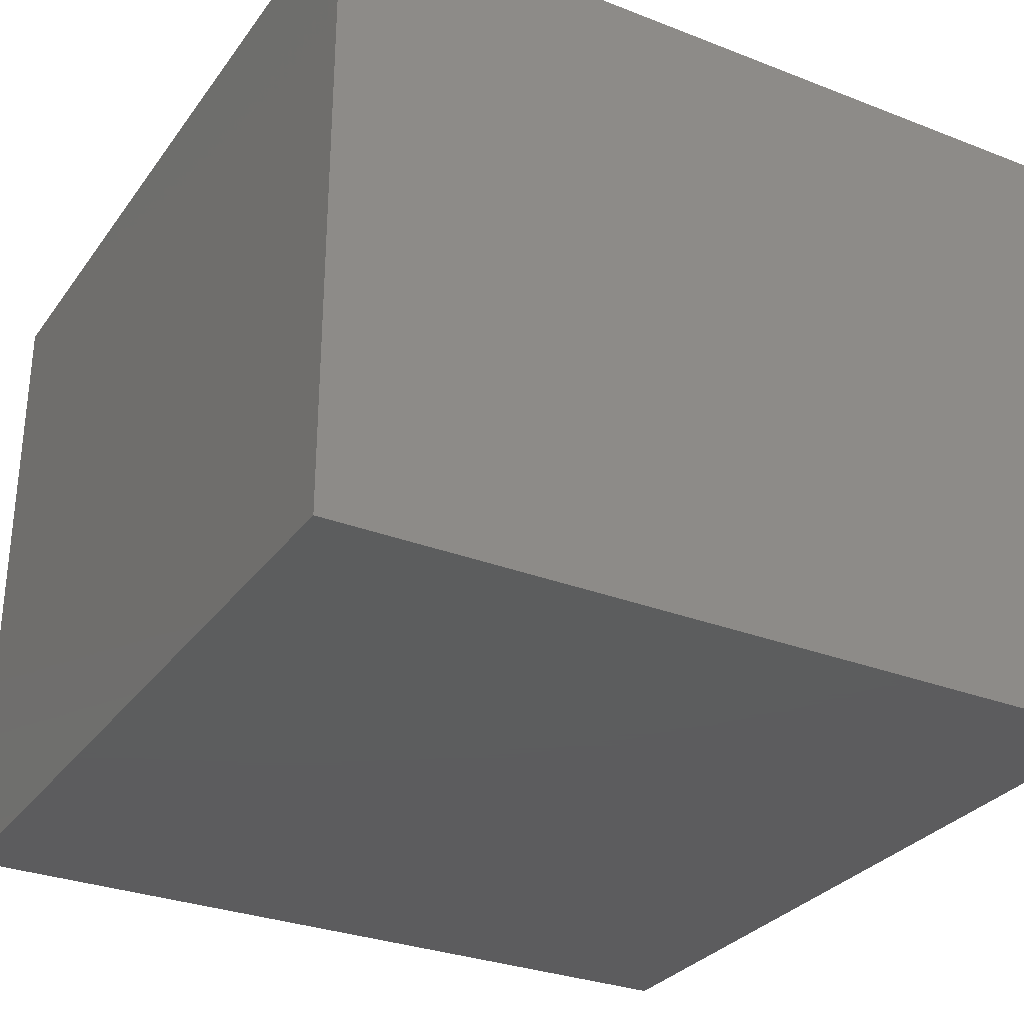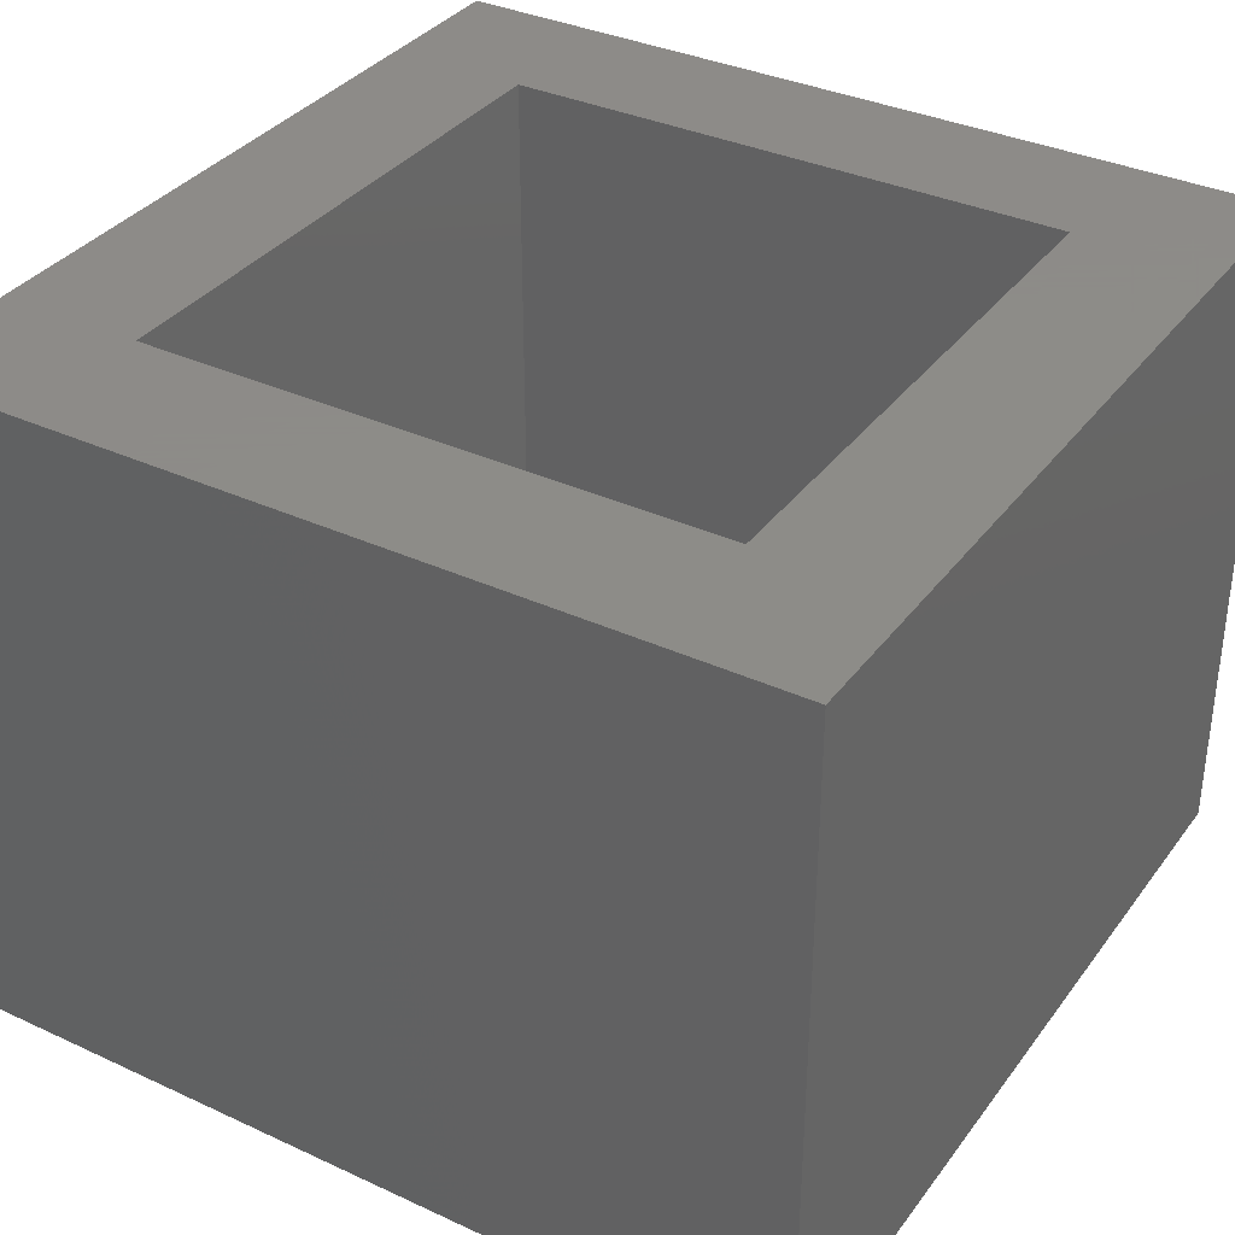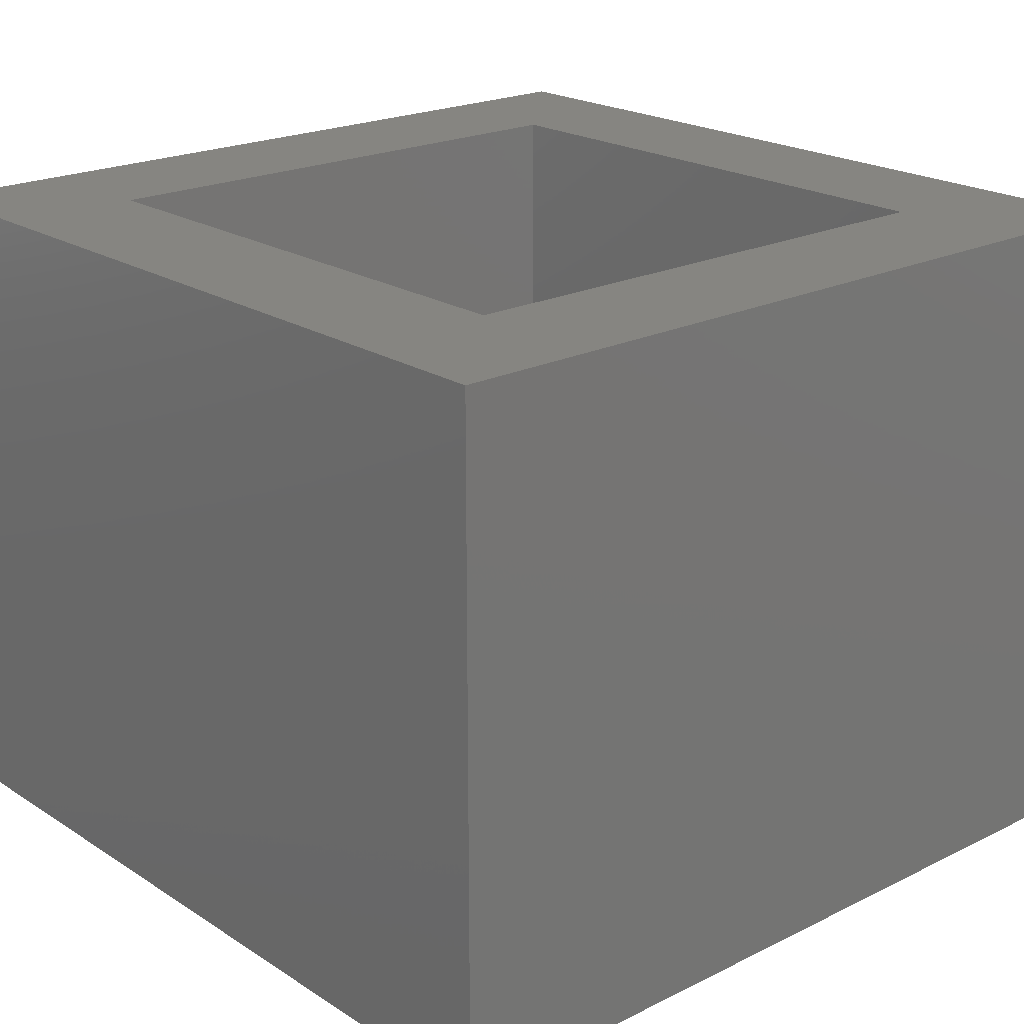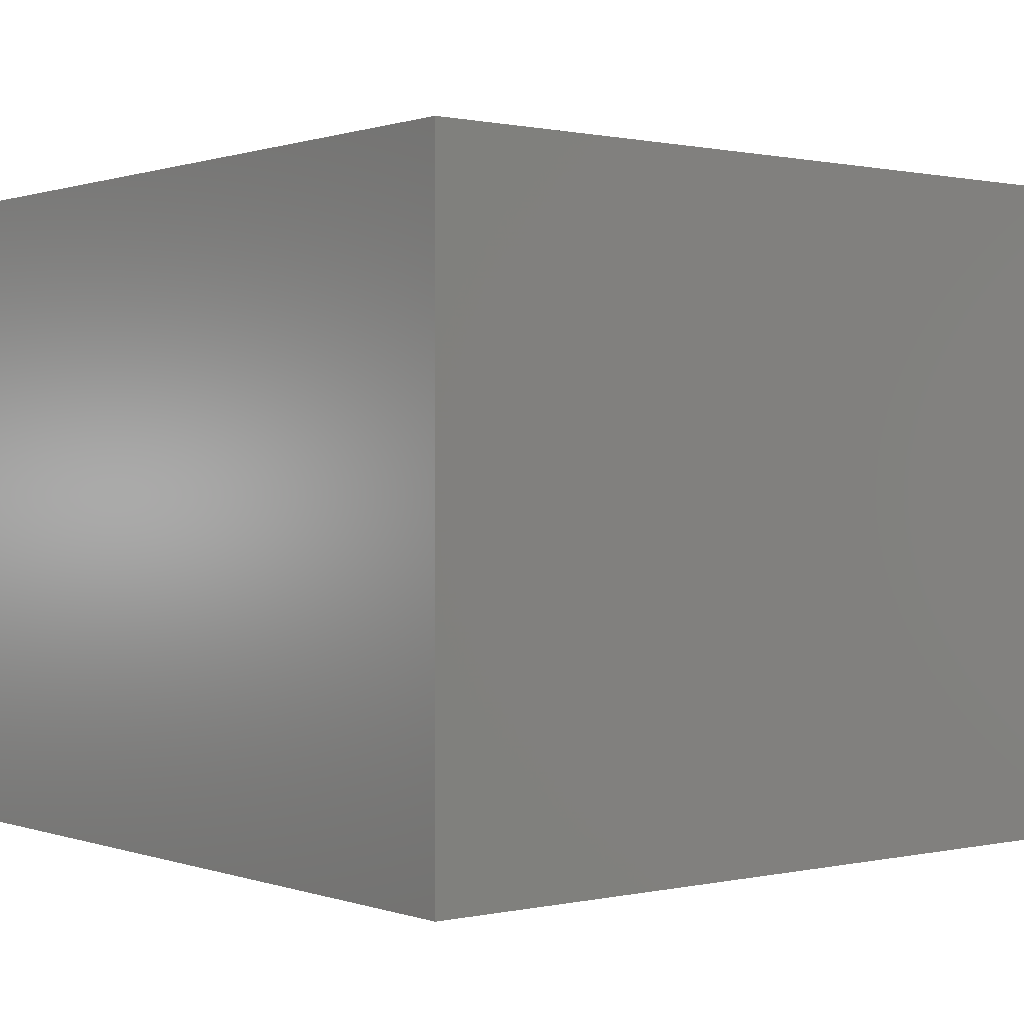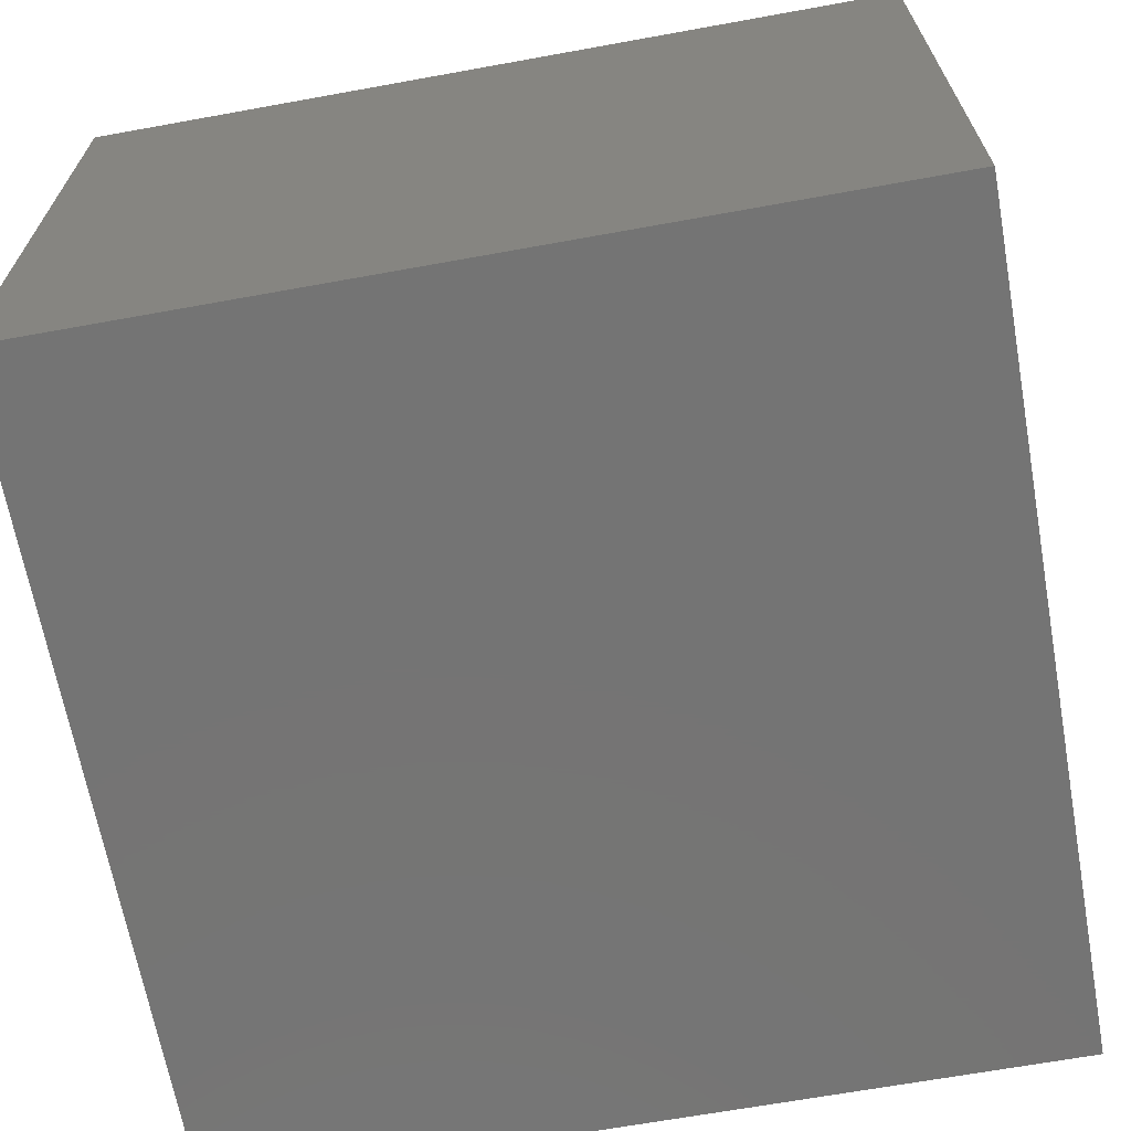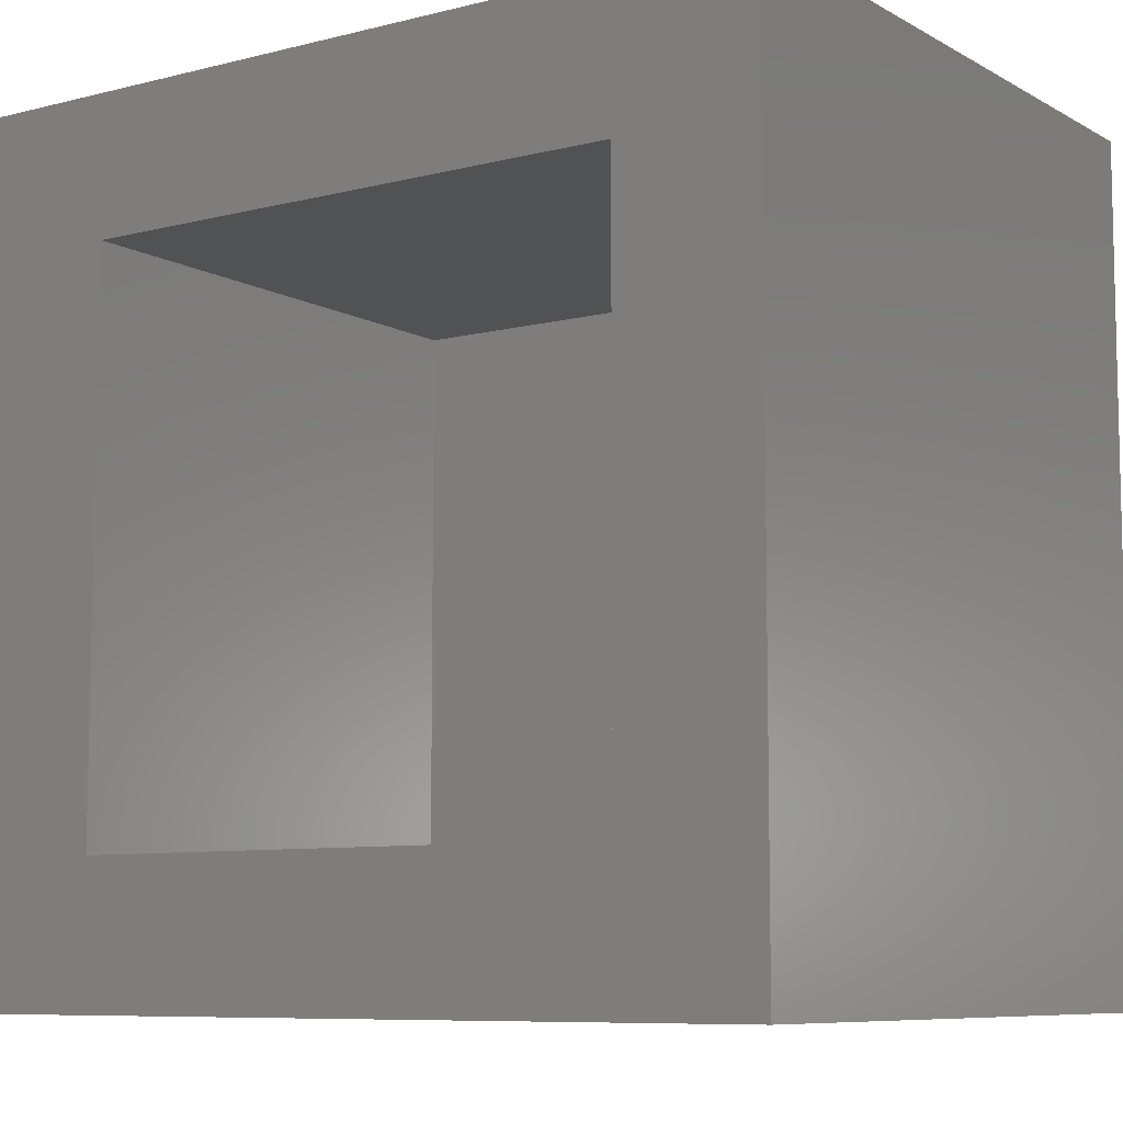
<metadata>
{"format":"stl","ext":"stl","renderer":"f3d","projection":"perspective","resolution":1024,"background":"white","views":[{"elev":-30.2,"azim":150.6,"up":"+Z"},{"elev":35.2,"azim":31.5,"up":"+Z"},{"elev":21.0,"azim":48.6,"up":"+Z"},{"elev":0.6,"azim":-128.8,"up":"+Z"},{"elev":-66.6,"azim":-79.7,"up":"+Z"},{"elev":-8.2,"azim":34.6,"up":"+Y"}]}
</metadata>
<code>
# stl→obj: 16 verts, 28 faces
v 0 0 0
v 0 0 12
v 0 15 0
v 0 15 12
v 15 0 0
v 15 0 12
v 15 15 0
v 15 15 12
v 2.5 2.5 12
v 2.5 12.5 12
v 12.5 2.5 12
v 12.5 12.5 12
v 2.5 2.5 3
v 2.5 12.5 3
v 12.5 2.5 3
v 12.5 12.5 3
f 1 2 3
f 3 2 4
f 2 1 5
f 6 2 5
f 1 3 5
f 5 3 7
f 3 4 7
f 7 4 8
f 9 2 6
f 10 4 9
f 11 9 6
f 4 2 9
f 8 4 10
f 8 12 6
f 8 10 12
f 12 11 6
f 6 5 7
f 8 6 7
f 9 13 14
f 10 9 14
f 13 9 15
f 15 9 11
f 15 11 16
f 16 11 12
f 10 14 16
f 12 10 16
f 14 13 15
f 16 14 15

</code>
